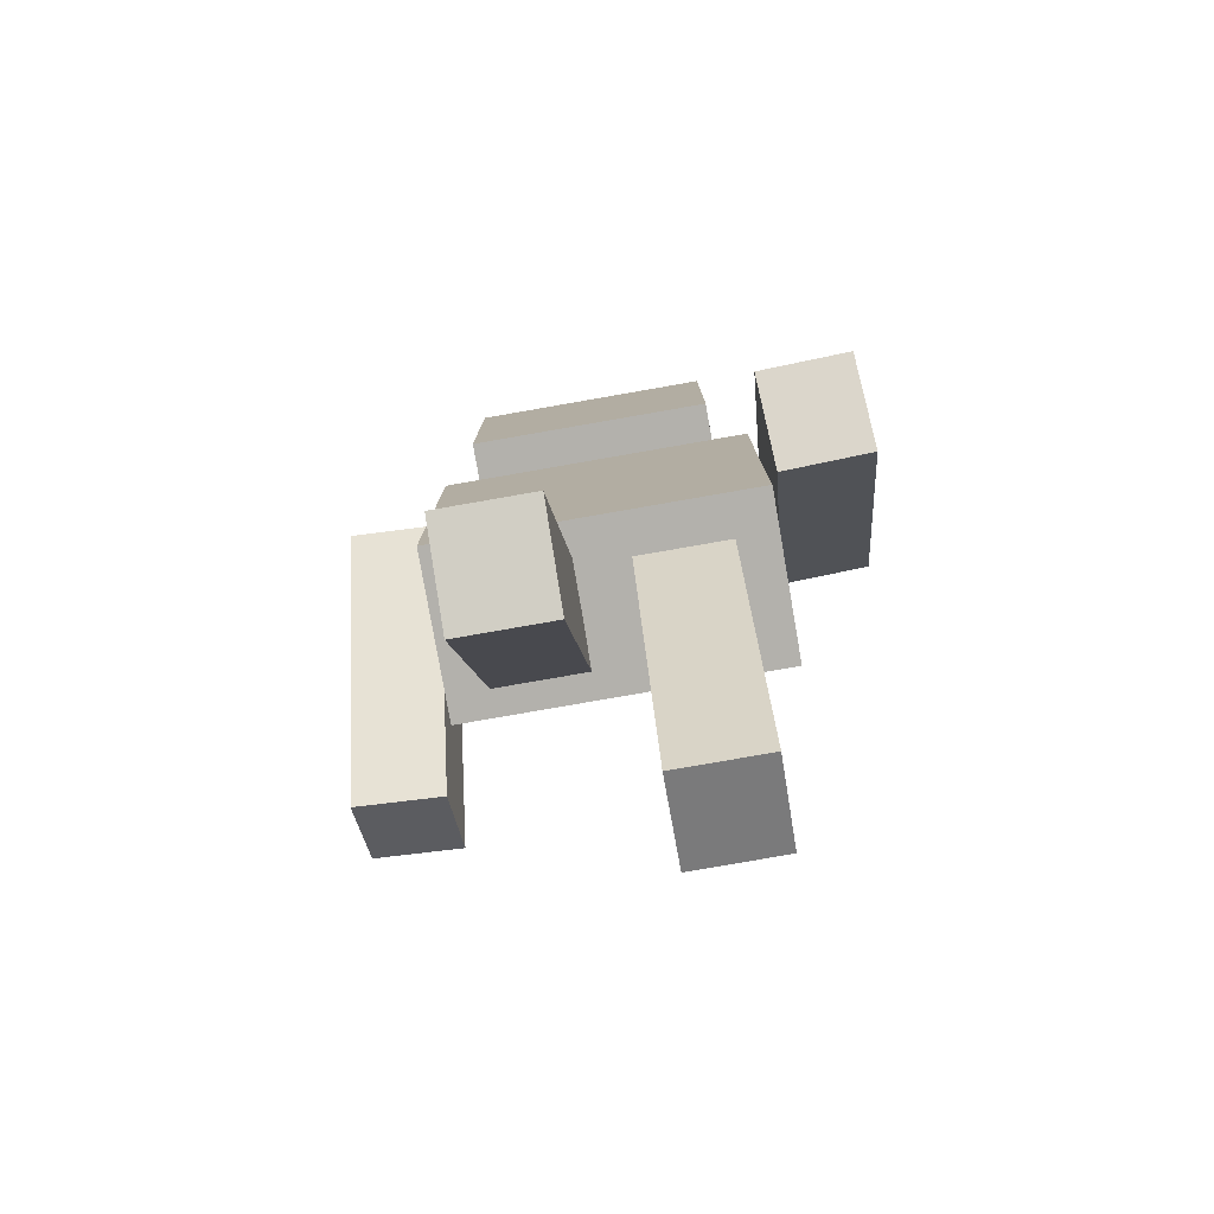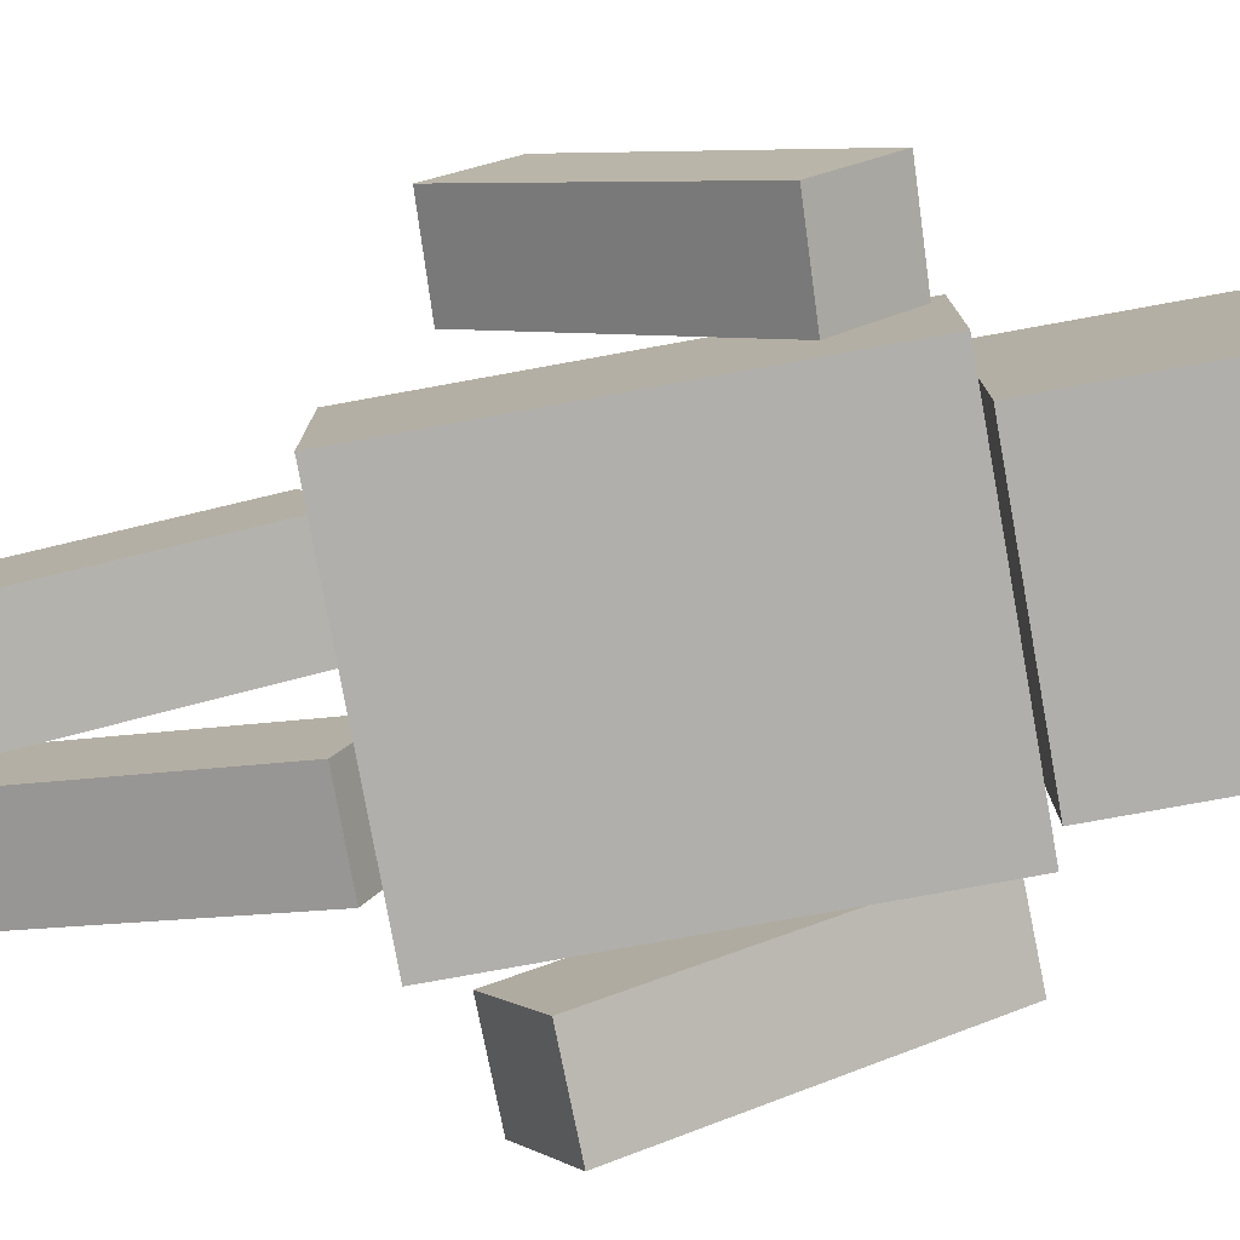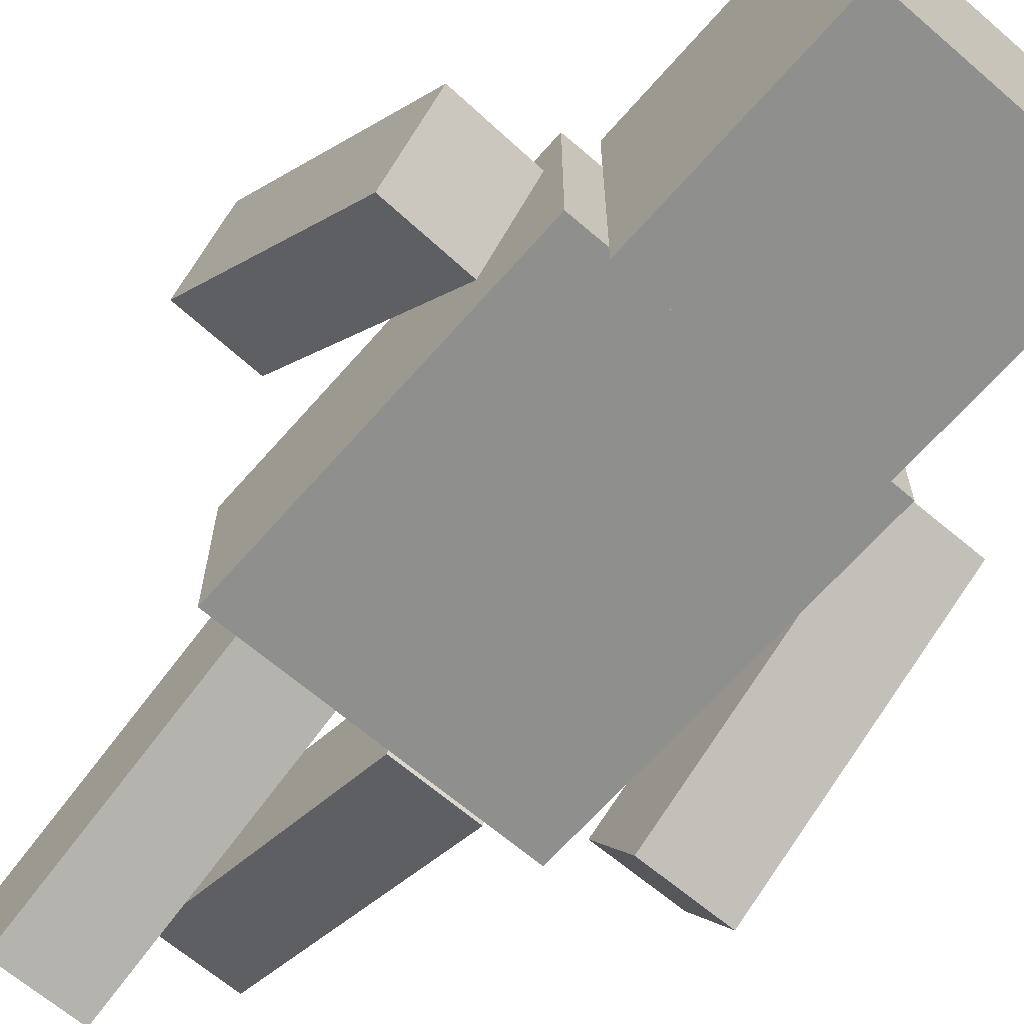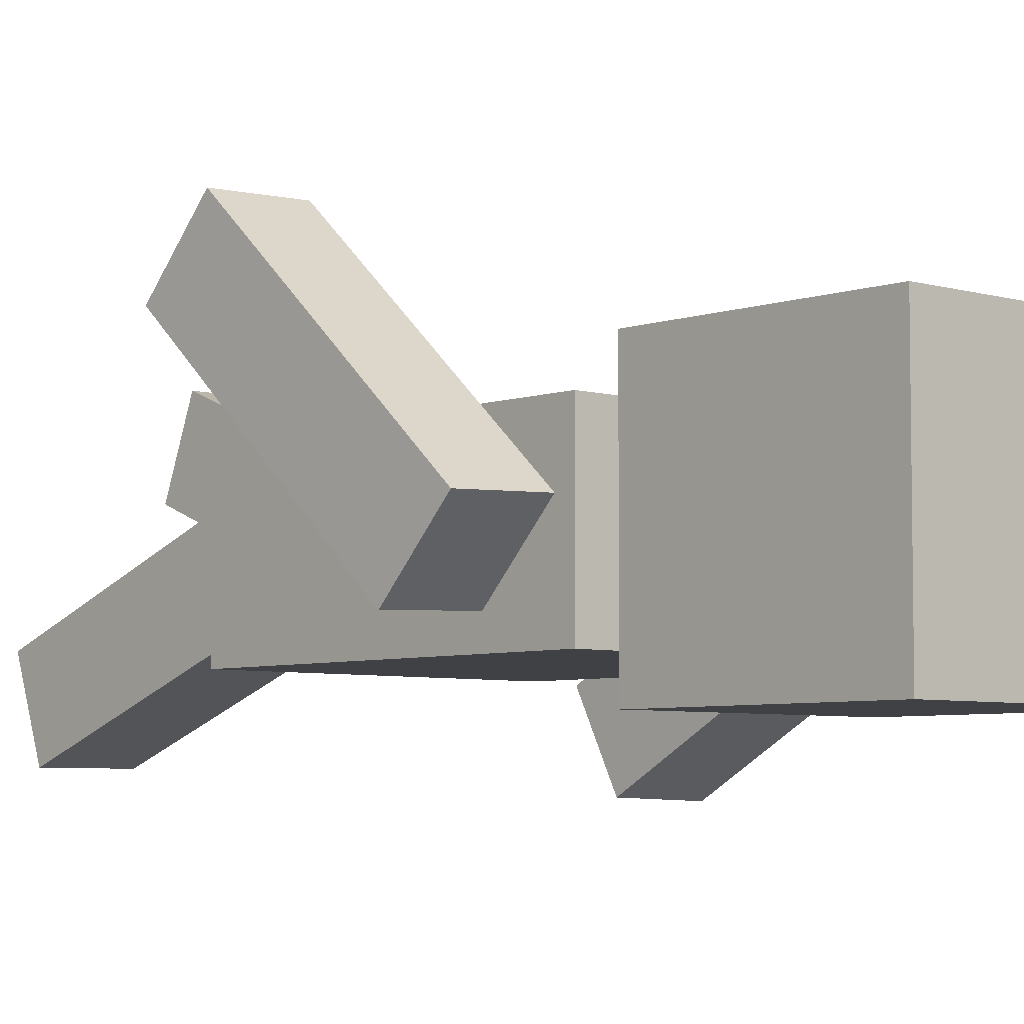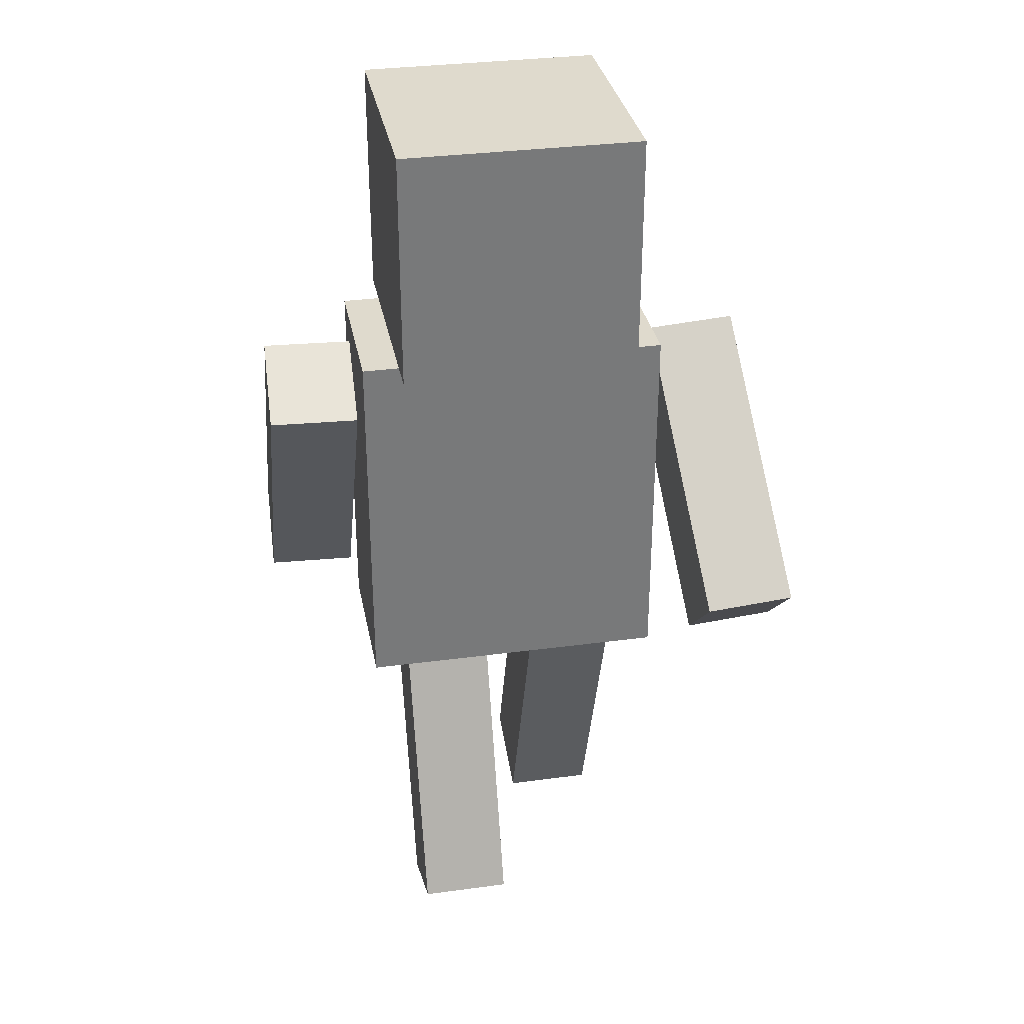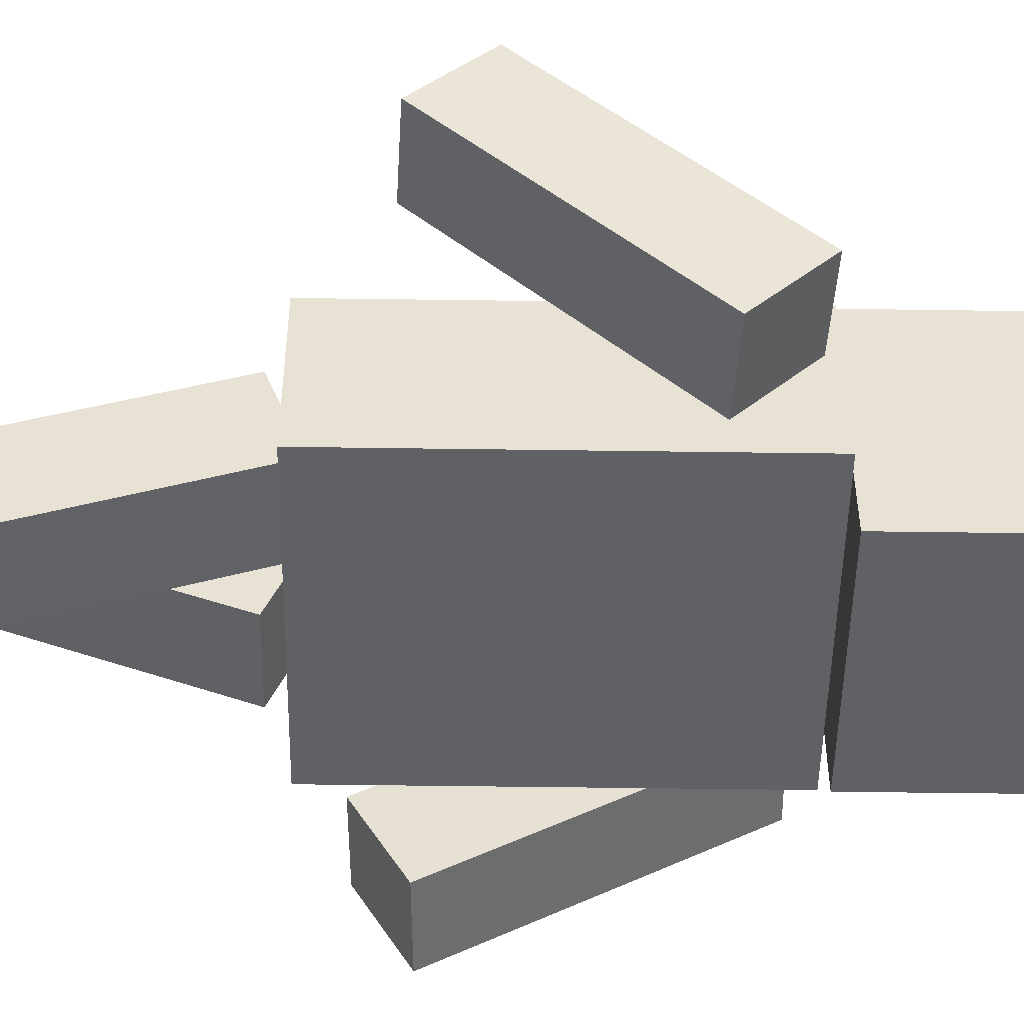
<metadata>
{"format":"obj","ext":"obj","renderer":"f3d","projection":"perspective","resolution":1024,"background":"white","views":[{"elev":-79.1,"azim":-170.1,"up":"+Y"},{"elev":-78.2,"azim":100.3,"up":"+Z"},{"elev":-65.2,"azim":139.0,"up":"+Z"},{"elev":-5.5,"azim":137.8,"up":"+Z"},{"elev":32.7,"azim":-10.6,"up":"+Y"},{"elev":-49.5,"azim":89.1,"up":"+Z"}]}
</metadata>
<code>
o Cube_Cube.004
v -0.7649 4.305 0.7443
v -0.7649 5.851 0.7443
v -0.7649 4.305 -0.8009
v -0.7649 5.851 -0.8009
v 0.7803 4.305 0.7443
v 0.7803 5.851 0.7443
v 0.7803 4.305 -0.8009
v 0.7803 5.851 -0.8009
f 1 2 4 3
f 3 4 8 7
f 7 8 6 5
f 5 6 2 1
f 3 7 5 1
f 8 4 2 6
o Cube.008_Cube.002
v -1.599 2.439 -1.158
v -1.622 2.133 -0.6082
v -1.59 4.186 -0.1834
v -1.613 3.88 0.366
v -1.024 2.427 -1.141
v -1.047 2.12 -0.5913
v -1.015 4.173 -0.1665
v -1.038 3.867 0.3828
f 9 10 12 11
f 11 12 16 15
f 15 16 14 13
f 13 14 10 9
f 11 15 13 9
f 16 12 10 14
o Cube.002_Cube.006
v 1.156 2.325 0.996
v 1.156 2.761 1.449
v 1.036 3.763 -0.3886
v 1.036 4.199 0.06482
v 1.731 2.35 0.9719
v 1.731 2.786 1.425
v 1.61 3.788 -0.4127
v 1.61 4.224 0.04074
f 17 18 20 19
f 19 20 24 23
f 23 24 22 21
f 21 22 18 17
f 19 23 21 17
f 24 20 18 22
o Cube.001_Cube.005
v -0.9975 1.868 -0.5634
v -0.9975 1.868 0.4754
v -0.9975 4.282 -0.5634
v -0.9975 4.282 0.4754
v 1.002 1.868 -0.5634
v 1.002 1.868 0.4754
v 1.002 4.282 -0.5634
v 1.002 4.282 0.4754
f 25 26 28 27
f 27 28 32 31
f 31 32 30 29
f 29 30 26 25
f 27 31 29 25
f 32 28 26 30
o Cube.004_Cube.008
v -0.7438 -0.1214 0.4139
v -0.7438 0.1103 0.9991
v -0.7438 1.738 -0.3221
v -0.7438 1.97 0.2631
v -0.1683 -0.1214 0.4139
v -0.1683 0.1103 0.9991
v -0.1683 1.738 -0.3221
v -0.1683 1.97 0.2631
f 33 34 36 35
f 35 36 40 39
f 39 40 38 37
f 37 38 34 33
f 35 39 37 33
f 40 36 34 38
o Cube.005_Cube.009
v 0.164 0.08783 -0.9894
v 0.164 -0.1258 -0.3973
v 0.164 1.969 -0.3105
v 0.164 1.755 0.2815
v 0.7395 0.08783 -0.9894
v 0.7395 -0.1258 -0.3973
v 0.7395 1.969 -0.3105
v 0.7395 1.755 0.2815
f 41 42 44 43
f 43 44 48 47
f 47 48 46 45
f 45 46 42 41
f 43 47 45 41
f 48 44 42 46

</code>
